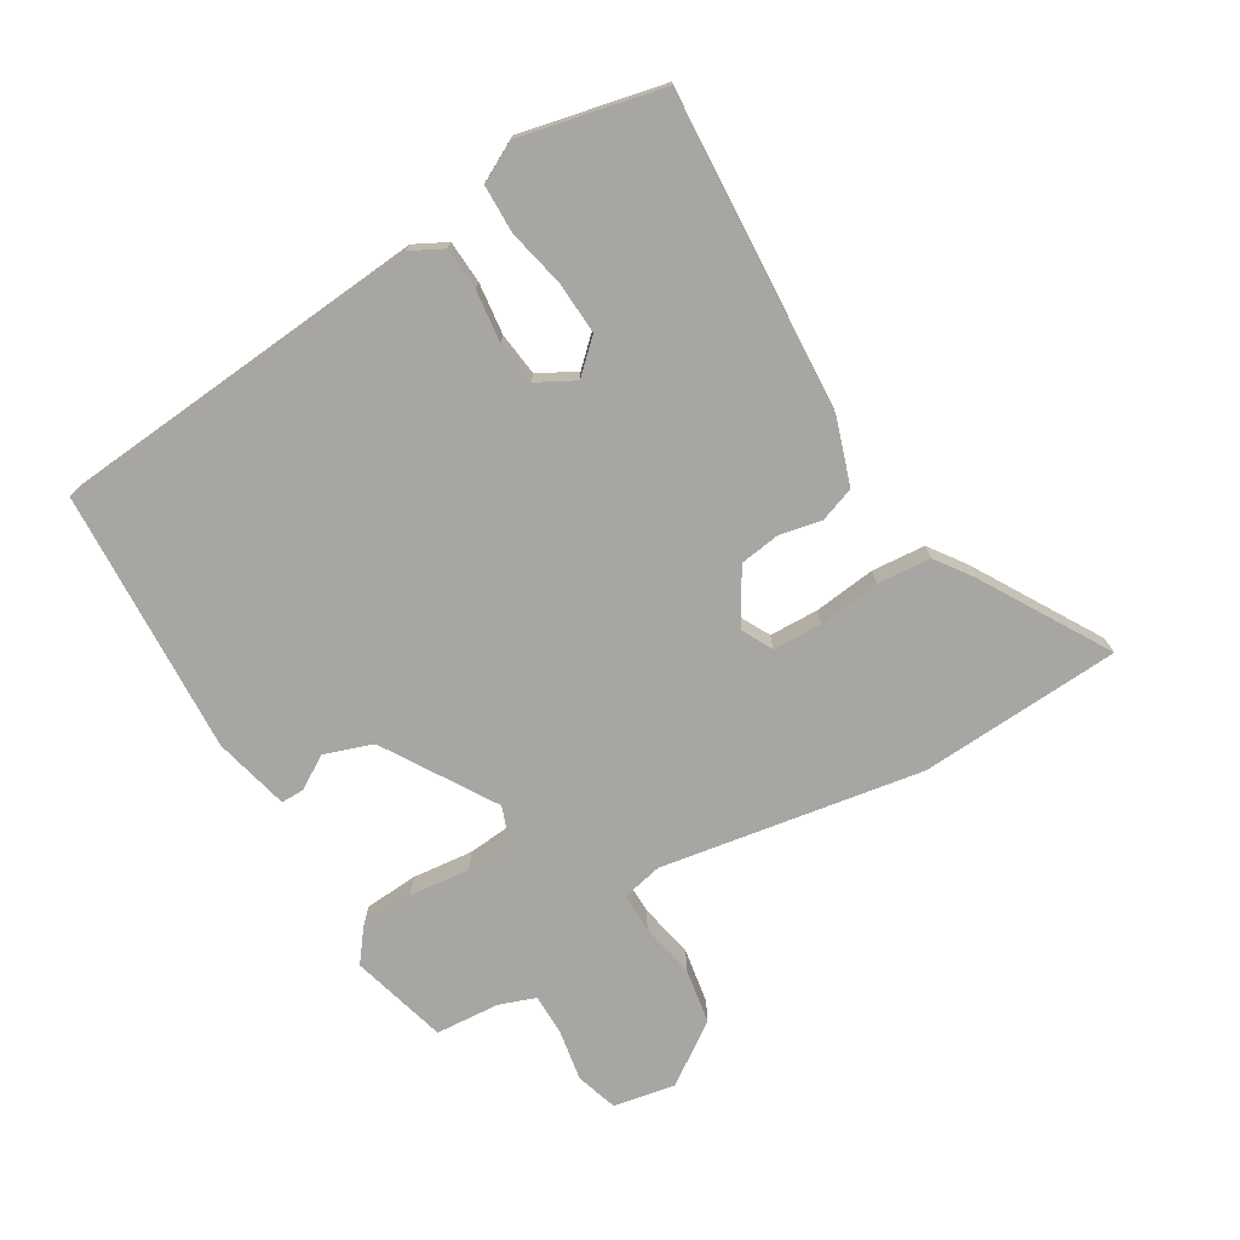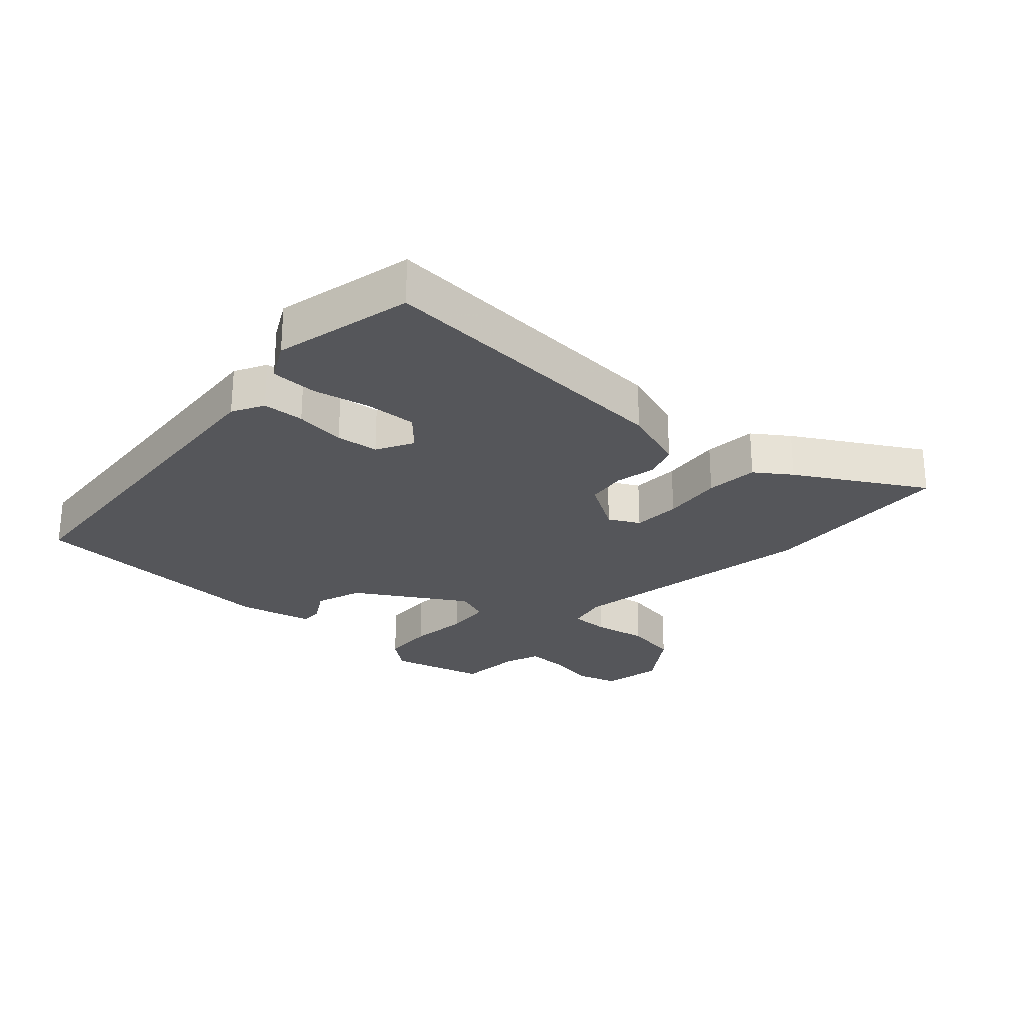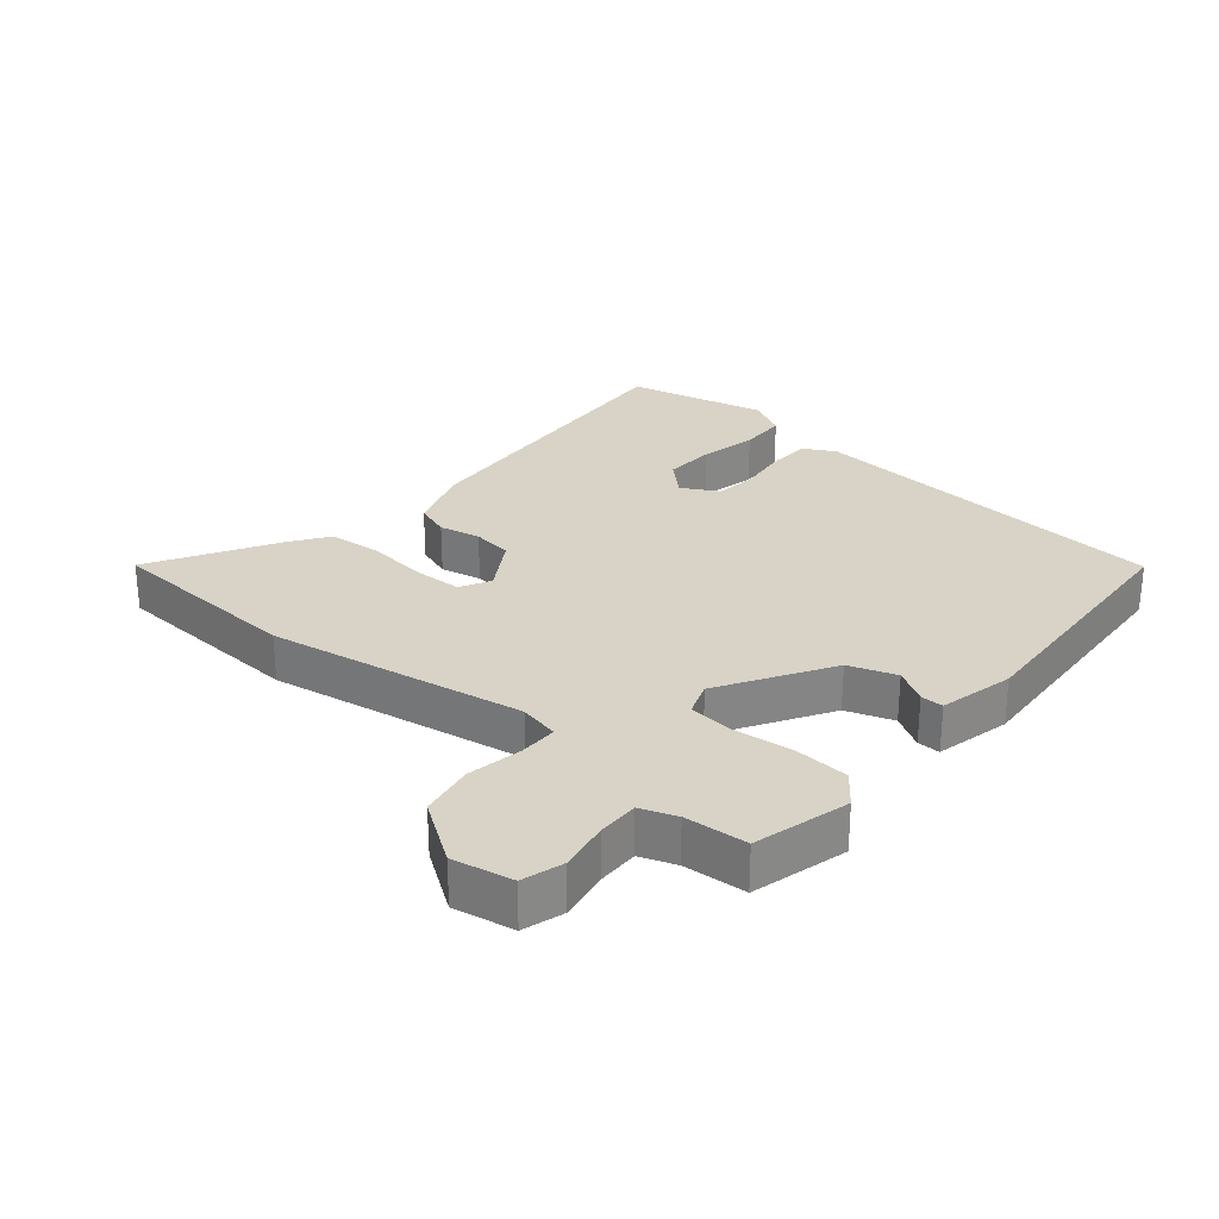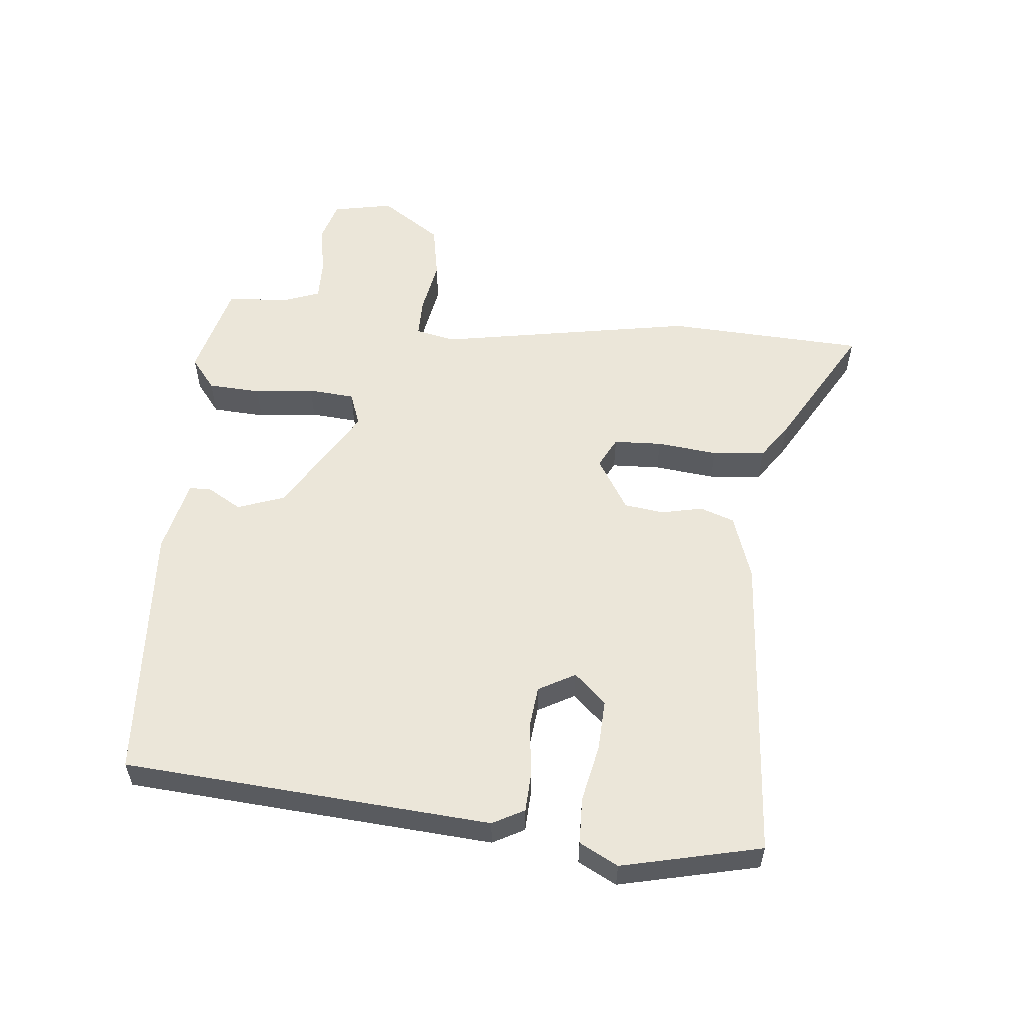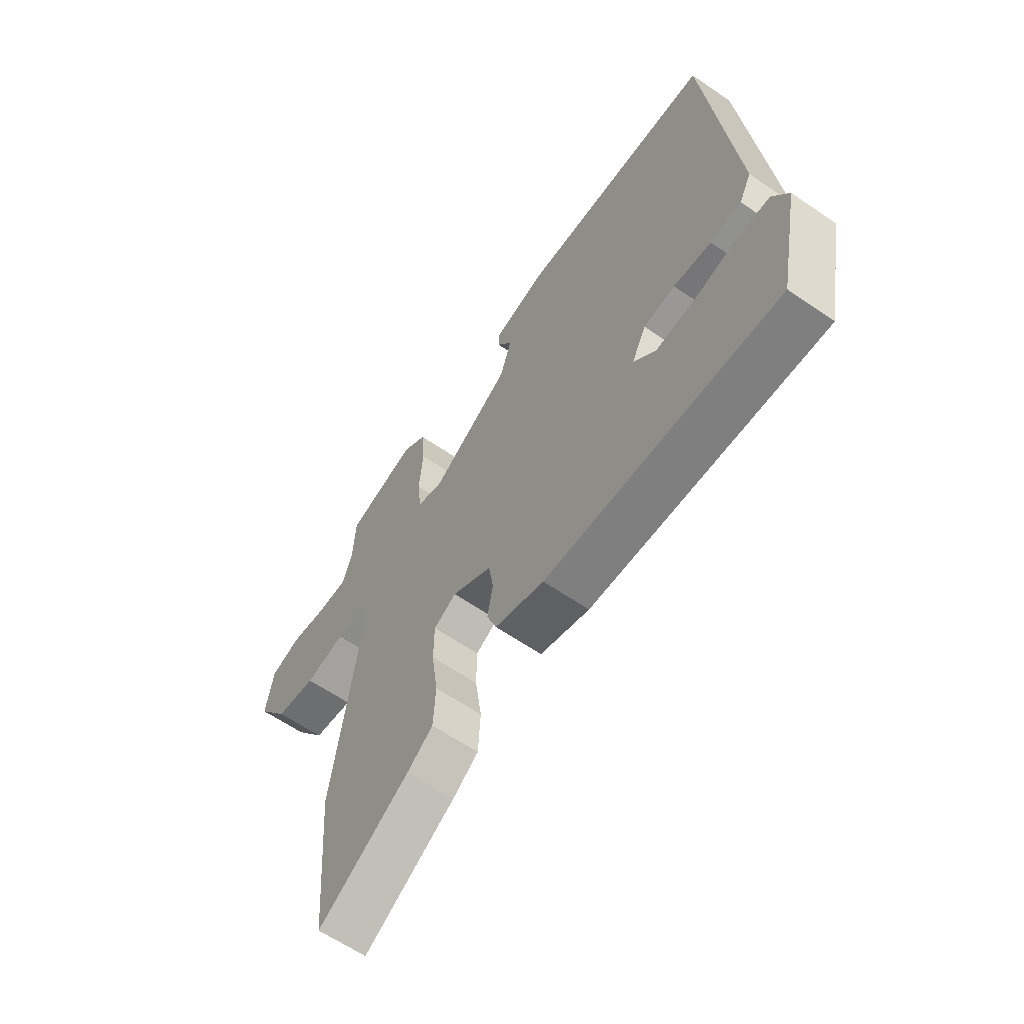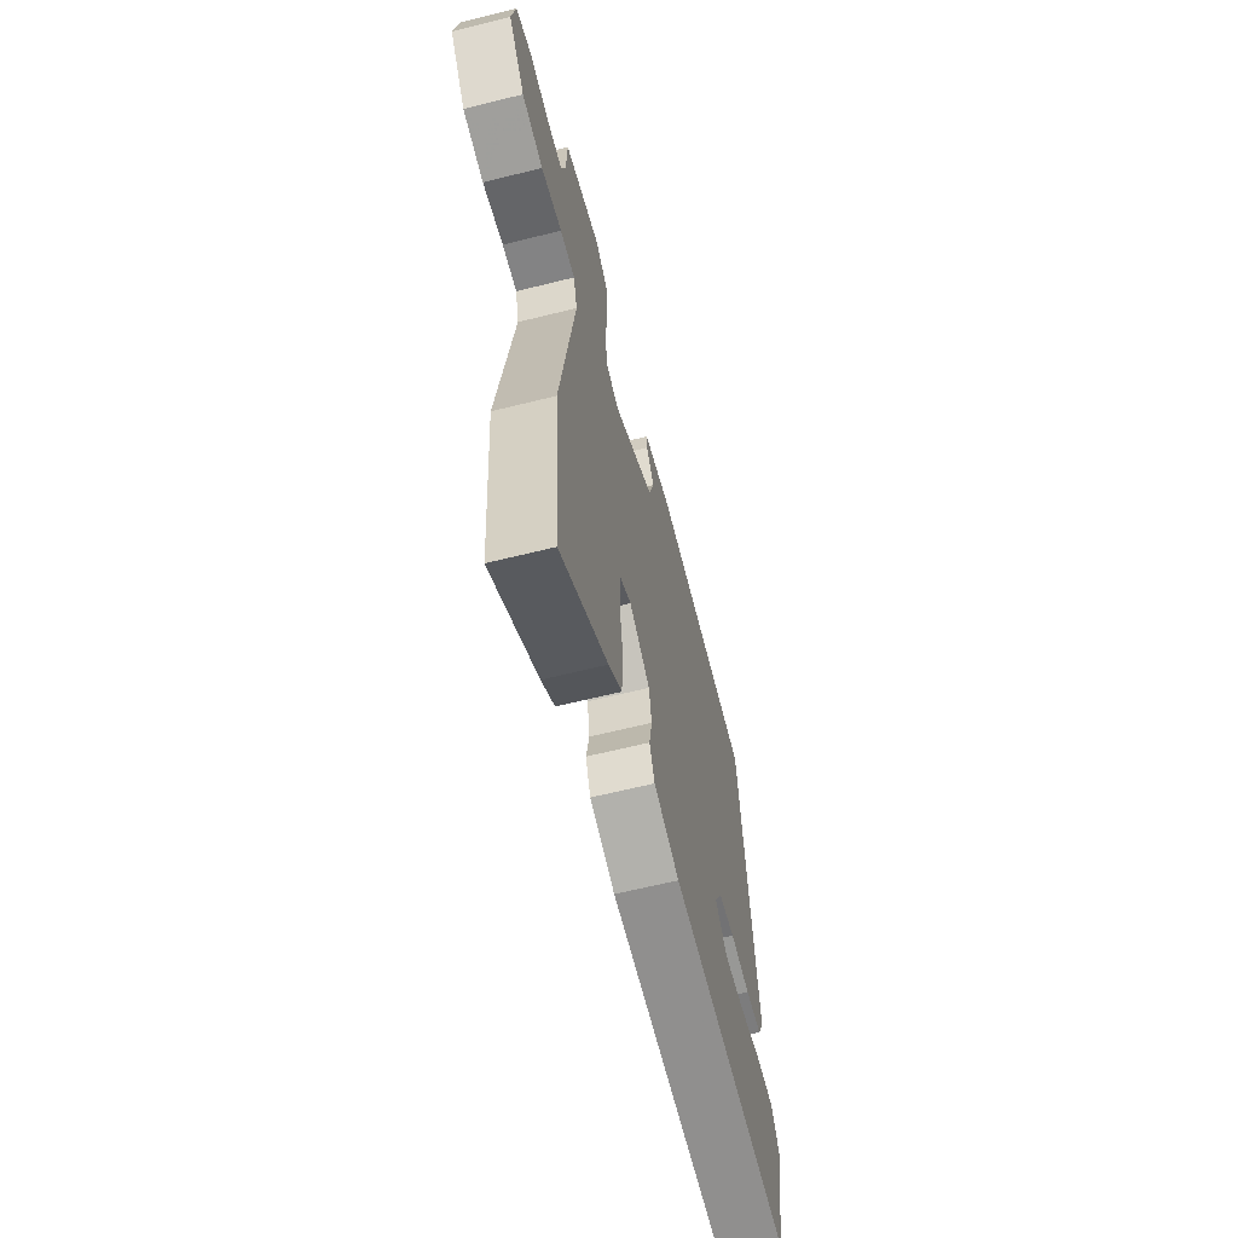
<metadata>
{"format":"obj","ext":"obj","renderer":"f3d","projection":"perspective","resolution":1024,"background":"white","views":[{"elev":-74.0,"azim":119.7,"up":"+Y"},{"elev":-25.9,"azim":136.3,"up":"+Y"},{"elev":28.1,"azim":-51.3,"up":"+Y"},{"elev":56.1,"azim":94.0,"up":"+Y"},{"elev":-62.0,"azim":55.1,"up":"+Z"},{"elev":-63.0,"azim":-75.8,"up":"+Z"}]}
</metadata>
<code>
v 0.488 0.07 -0.5
v 0.002 0.07 -0.479
v -0.101 0.07 -0.447
v -0.121 0.07 -0.394
v -0.109 0.07 -0.33
v -0.119 0.07 -0.268
v -0.202 0.07 -0.22
v -0.249 0.07 -0.246
v -0.25 0.07 -0.321
v -0.237 0.07 -0.415
v -0.242 0.07 -0.497
v -0.296 0.07 -0.537
v -0.488 0.07 -0.655
v -0.512 0.07 -0.347
v -0.453 0.07 0.053
v -0.468 0.07 0.115
v -0.528 0.07 0.113
v -0.612 0.07 0.095
v -0.697 0.07 0.108
v -0.763 0.07 0.2
v -0.747 0.07 0.294
v -0.684 0.07 0.315
v -0.606 0.07 0.303
v -0.542 0.07 0.304
v -0.523 0.07 0.36
v -0.518 0.07 0.458
v -0.371 0.07 0.501
v -0.321 0.07 0.464
v -0.314 0.07 0.382
v -0.322 0.07 0.289
v -0.314 0.07 0.217
v -0.261 0.07 0.199
v -0.094 0.07 0.306
v -0.07 0.07 0.38
v -0.102 0.07 0.431
v -0.103 0.07 0.466
v 0.012 0.07 0.496
v 0.417 0.07 0.483
v 0.476 0.07 -0.087
v 0.451 0.07 -0.137
v 0.386 0.07 -0.142
v 0.307 0.07 -0.134
v 0.241 0.07 -0.143
v 0.211 0.07 -0.201
v 0.258 0.07 -0.249
v 0.338 0.07 -0.243
v 0.426 0.07 -0.222
v 0.499 0.07 -0.222
v 0.532 0.07 -0.281
v 0.488 0 -0.5
v 0.002 0 -0.479
v -0.101 0 -0.447
v -0.121 0 -0.394
v -0.109 0 -0.33
v -0.119 0 -0.268
v -0.202 0 -0.22
v -0.249 0 -0.246
v -0.25 0 -0.321
v -0.237 0 -0.415
v -0.242 0 -0.497
v -0.296 0 -0.537
v -0.488 0 -0.655
v -0.512 0 -0.347
v -0.453 0 0.053
v -0.468 0 0.115
v -0.528 0 0.113
v -0.612 0 0.095
v -0.697 0 0.108
v -0.763 0 0.2
v -0.747 0 0.294
v -0.684 0 0.315
v -0.606 0 0.303
v -0.542 0 0.304
v -0.523 0 0.36
v -0.518 0 0.458
v -0.371 0 0.501
v -0.321 0 0.464
v -0.314 0 0.382
v -0.322 0 0.289
v -0.314 0 0.217
v -0.261 0 0.199
v -0.094 0 0.306
v -0.07 0 0.38
v -0.102 0 0.431
v -0.103 0 0.466
v 0.012 0 0.496
v 0.417 0 0.483
v 0.476 0 -0.087
v 0.451 0 -0.137
v 0.386 0 -0.142
v 0.307 0 -0.134
v 0.241 0 -0.143
v 0.211 0 -0.201
v 0.258 0 -0.249
v 0.338 0 -0.243
v 0.426 0 -0.222
v 0.499 0 -0.222
v 0.532 0 -0.281
f 2 3 4
f 1 2 4
f 49 1 4
f 48 49 4
f 47 48 4
f 46 47 4
f 45 46 4 5
f 44 45 5 6
f 43 44 6 7
f 40 41 42
f 39 40 42
f 38 39 42
f 37 38 42
f 36 37 42
f 35 36 42
f 34 35 42
f 33 34 42 43
f 32 33 43 7
f 28 29 30
f 27 28 30
f 26 27 30
f 25 26 30
f 24 25 30 31
f 23 24 31
f 23 31 32
f 22 23 32
f 21 22 32
f 20 21 32
f 19 20 32
f 18 19 32
f 17 18 32
f 13 14 15
f 12 13 15
f 11 12 15
f 10 11 15
f 9 10 15
f 8 9 15 16
f 7 8 16
f 32 7 16
f 16 17 32
f 53 52 51
f 53 51 50
f 53 50 98
f 53 98 97
f 53 97 96
f 53 96 95
f 54 53 95 94
f 55 54 94 93
f 56 55 93 92
f 91 90 89
f 91 89 88
f 91 88 87
f 91 87 86
f 91 86 85
f 91 85 84
f 91 84 83
f 92 91 83 82
f 56 92 82 81
f 79 78 77
f 79 77 76
f 79 76 75
f 79 75 74
f 80 79 74 73
f 80 73 72
f 81 80 72
f 81 72 71
f 81 71 70
f 81 70 69
f 81 69 68
f 81 68 67
f 81 67 66
f 64 63 62
f 64 62 61
f 64 61 60
f 64 60 59
f 64 59 58
f 65 64 58 57
f 65 57 56
f 65 56 81
f 81 66 65
f 1 50 51 2
f 2 51 52 3
f 3 52 53 4
f 4 53 54 5
f 5 54 55 6
f 6 55 56 7
f 7 56 57 8
f 8 57 58 9
f 9 58 59 10
f 10 59 60 11
f 11 60 61 12
f 12 61 62 13
f 13 62 63 14
f 14 63 64 15
f 15 64 65 16
f 16 65 66 17
f 17 66 67 18
f 18 67 68 19
f 19 68 69 20
f 20 69 70 21
f 21 70 71 22
f 22 71 72 23
f 23 72 73 24
f 24 73 74 25
f 25 74 75 26
f 26 75 76 27
f 27 76 77 28
f 28 77 78 29
f 29 78 79 30
f 30 79 80 31
f 31 80 81 32
f 32 81 82 33
f 33 82 83 34
f 34 83 84 35
f 35 84 85 36
f 36 85 86 37
f 37 86 87 38
f 38 87 88 39
f 39 88 89 40
f 40 89 90 41
f 41 90 91 42
f 42 91 92 43
f 43 92 93 44
f 44 93 94 45
f 45 94 95 46
f 46 95 96 47
f 47 96 97 48
f 48 97 98 49
f 49 98 50 1

</code>
